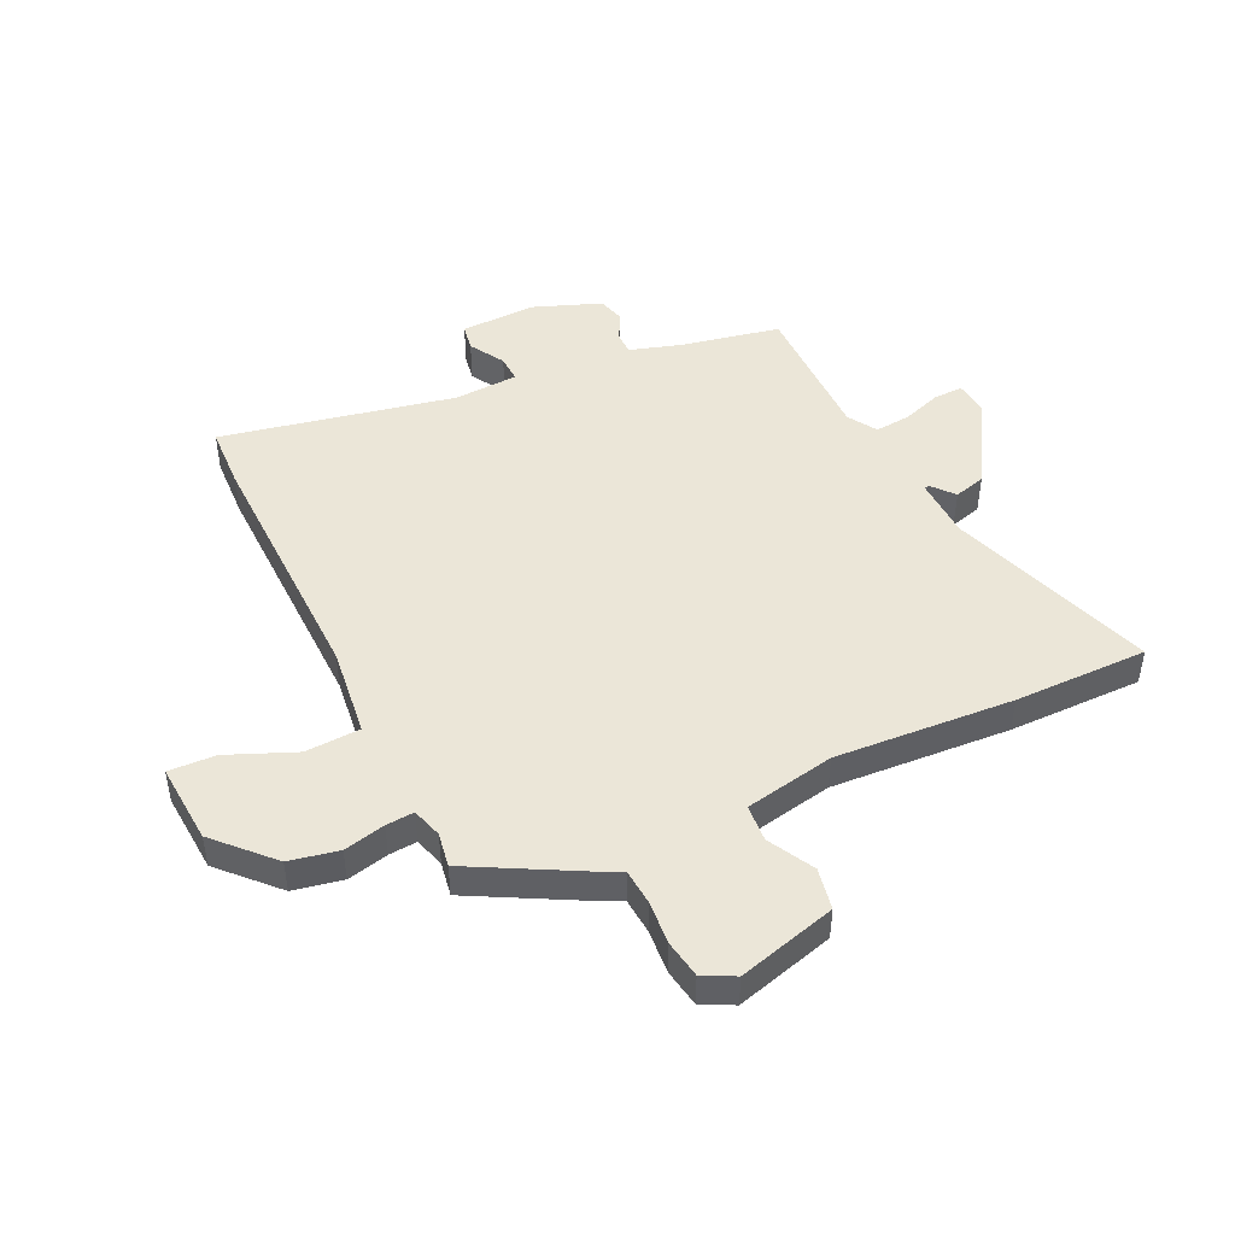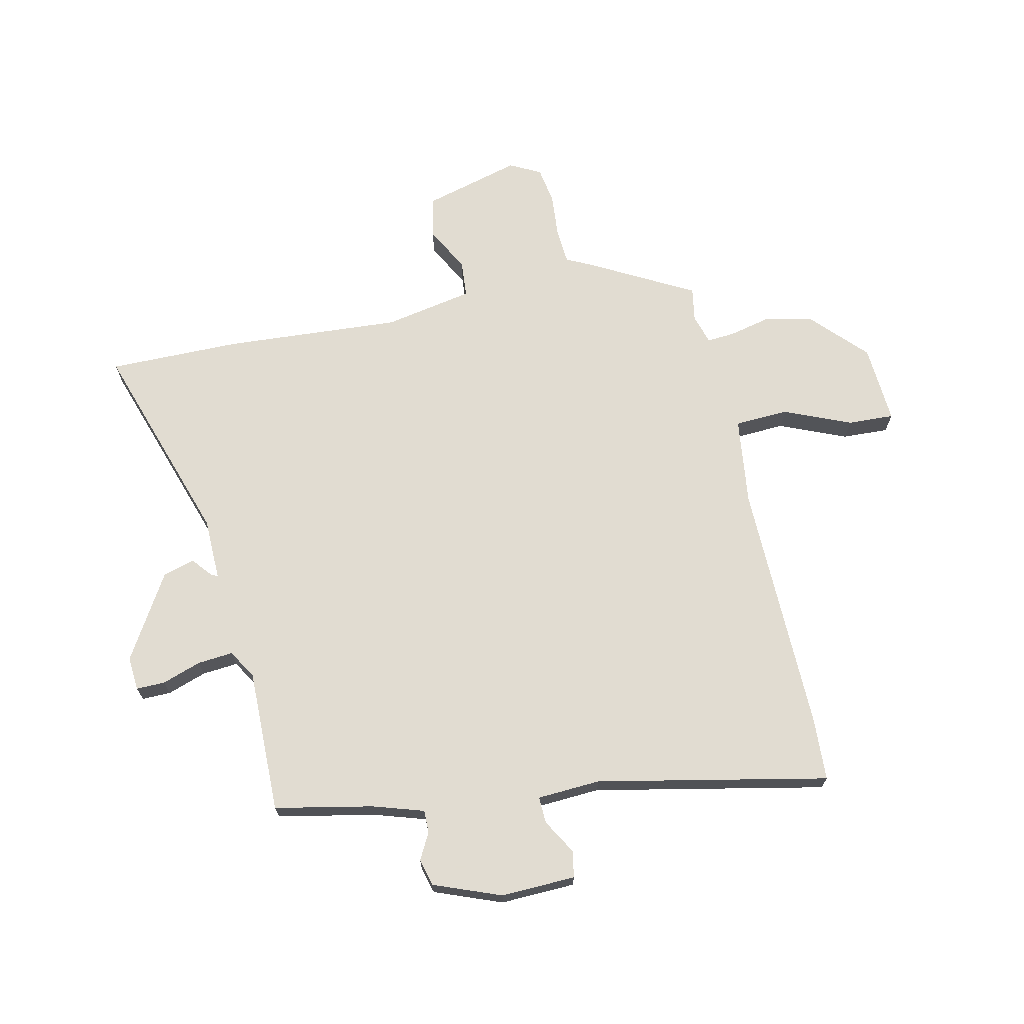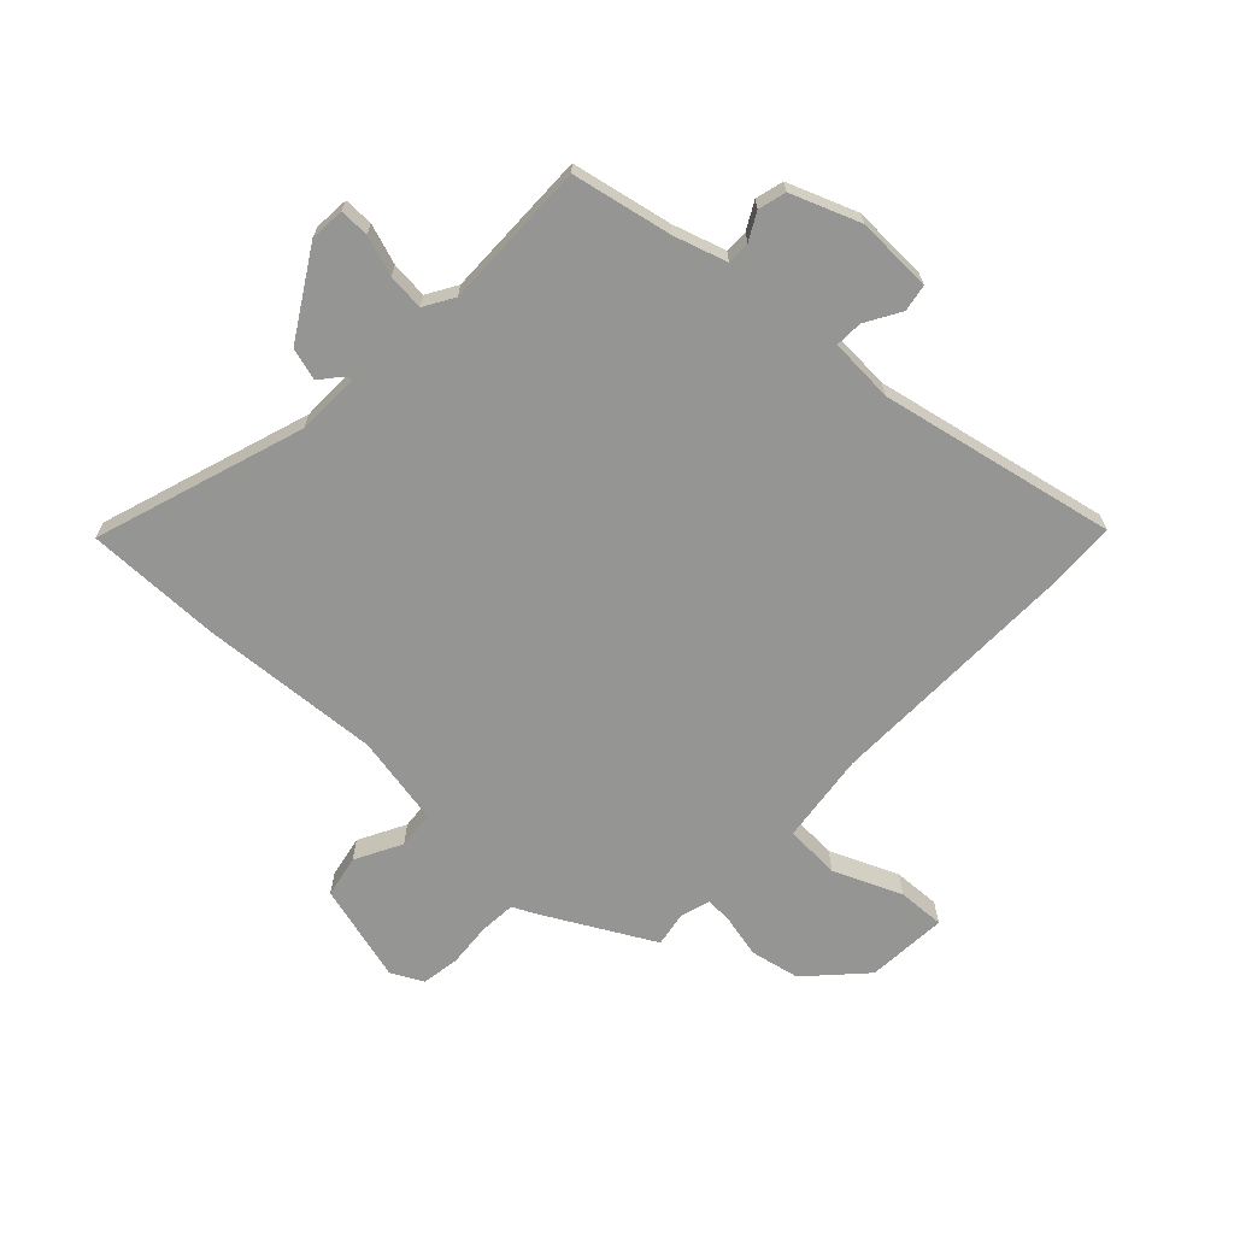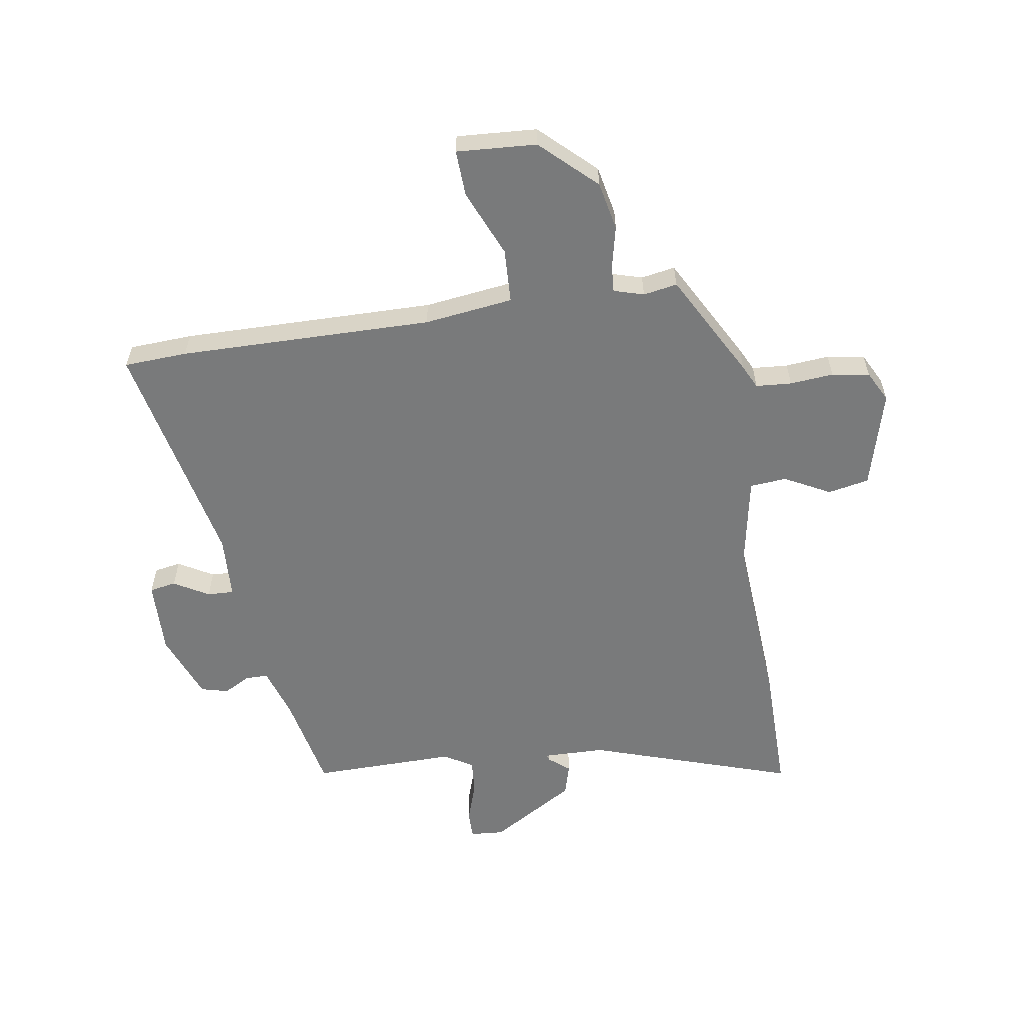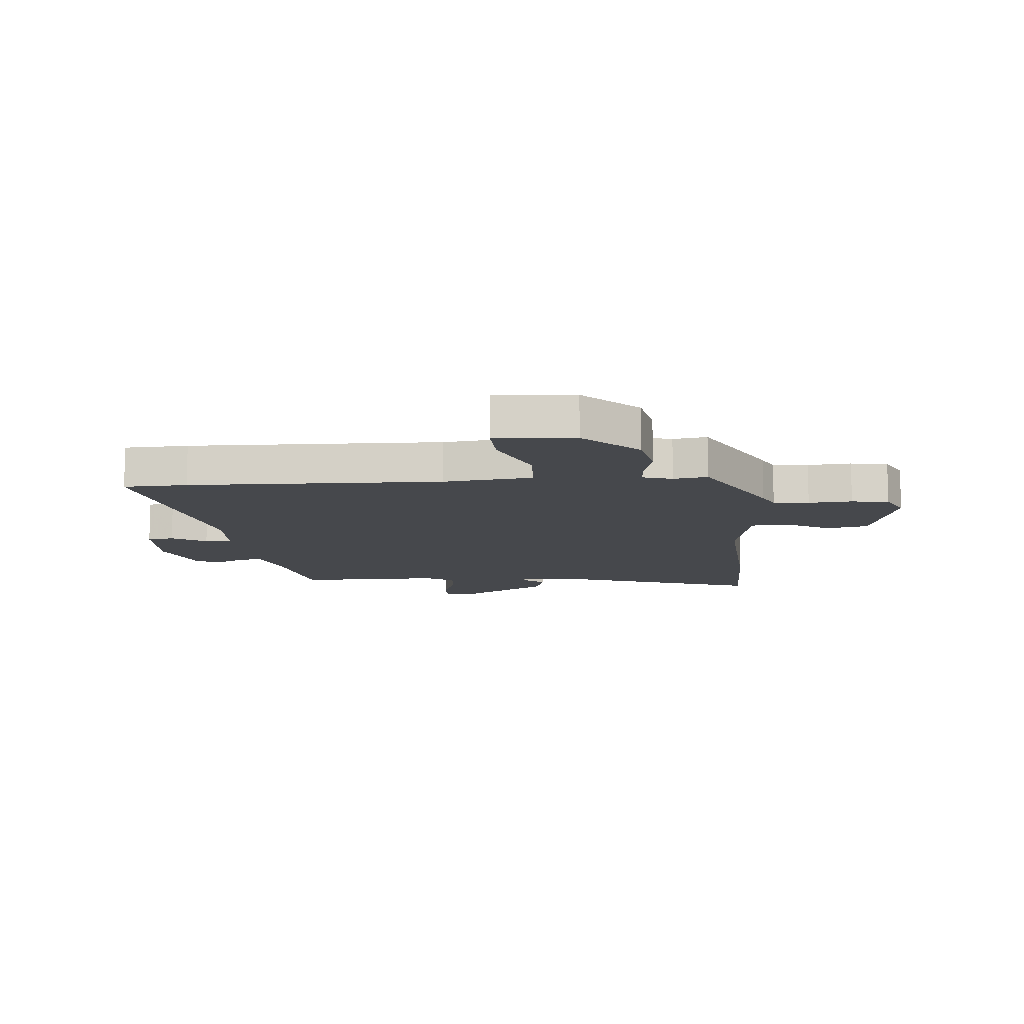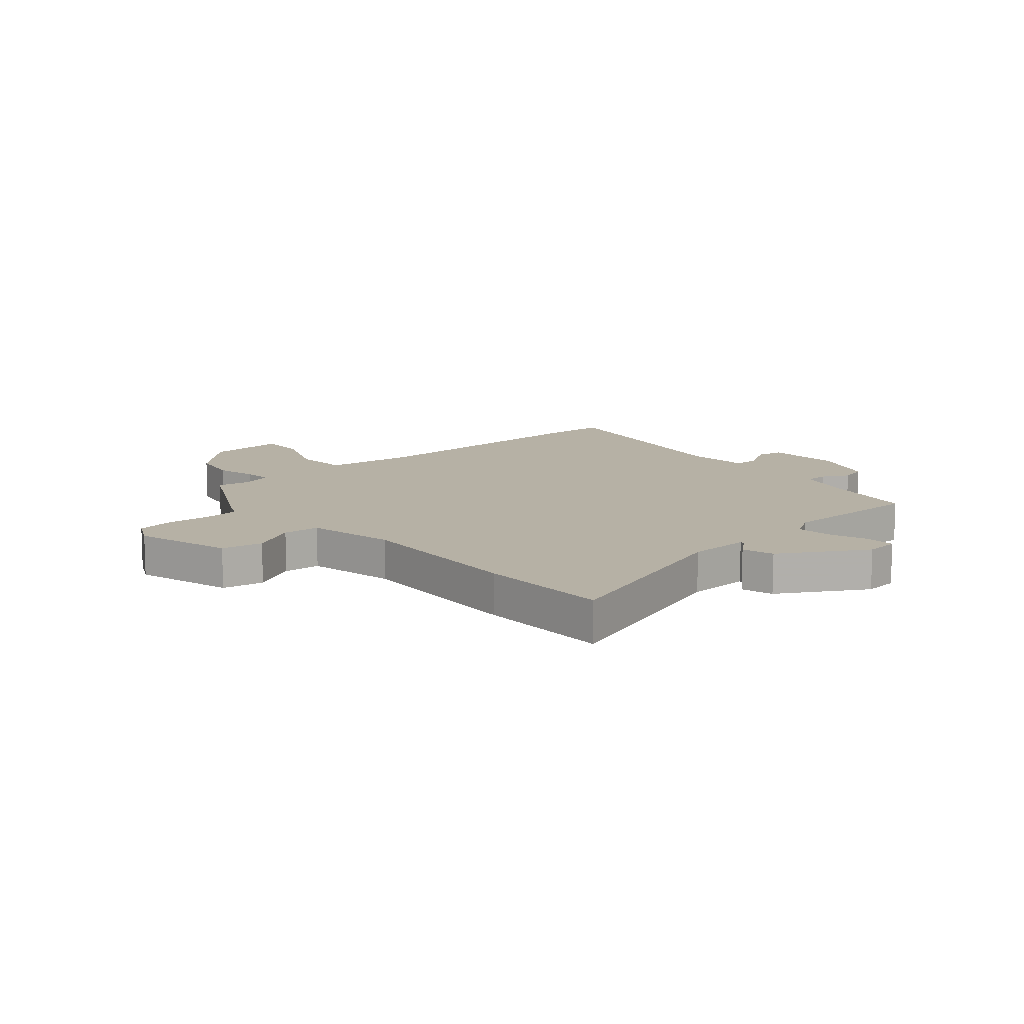
<metadata>
{"format":"obj","ext":"obj","renderer":"f3d","projection":"perspective","resolution":1024,"background":"white","views":[{"elev":46.6,"azim":-115.3,"up":"+Y"},{"elev":69.3,"azim":77.9,"up":"+Y"},{"elev":-67.3,"azim":47.0,"up":"+Y"},{"elev":-58.0,"azim":-170.6,"up":"+Y"},{"elev":-11.4,"azim":-175.3,"up":"+Y"},{"elev":12.0,"azim":-41.4,"up":"+Y"}]}
</metadata>
<code>
v -0.5 0.07 0.418
v -0.5 0.07 0.653
v -0.139 0.07 0.531
v -0.029 0.07 0.528
v -0.033 0.07 0.539
v -0.069 0.07 0.569
v -0.053 0.07 0.625
v 0.098 0.07 0.715
v 0.158 0.07 0.71
v 0.157 0.07 0.659
v 0.133 0.07 0.59
v 0.127 0.07 0.527
v 0.178 0.07 0.496
v 0.433 0.07 0.498
v 0.467 0.07 0.325
v 0.495 0.07 0.234
v 0.535 0.07 0.234
v 0.582 0.07 0.259
v 0.63 0.07 0.246
v 0.675 0.07 0.127
v 0.67 0.07 -0.005
v 0.623 0.07 -0.013
v 0.562 0.07 0.023
v 0.515 0.07 0.025
v 0.508 0.07 -0.087
v 0.59 0.07 -0.496
v 0.478 0.07 -0.501
v 0.031 0.07 -0.492
v -0.126 0.07 -0.511
v -0.131 0.07 -0.607
v -0.082 0.07 -0.725
v -0.079 0.07 -0.807
v -0.22 0.07 -0.797
v -0.315 0.07 -0.706
v -0.332 0.07 -0.62
v -0.315 0.07 -0.548
v -0.311 0.07 -0.499
v -0.364 0.07 -0.483
v -0.424 0.07 -0.493
v -0.524 0.07 -0.306
v -0.544 0.07 -0.264
v -0.607 0.07 -0.259
v -0.684 0.07 -0.265
v -0.75 0.07 -0.254
v -0.778 0.07 -0.199
v -0.73 0.07 -0.027
v -0.657 0.07 -0.013
v -0.577 0.07 -0.056
v -0.512 0.07 -0.051
v -0.481 0.07 0.106
v -0.5 0 0.418
v -0.5 0 0.653
v -0.139 0 0.531
v -0.029 0 0.528
v -0.033 0 0.539
v -0.069 0 0.569
v -0.053 0 0.625
v 0.098 0 0.715
v 0.158 0 0.71
v 0.157 0 0.659
v 0.133 0 0.59
v 0.127 0 0.527
v 0.178 0 0.496
v 0.433 0 0.498
v 0.467 0 0.325
v 0.495 0 0.234
v 0.535 0 0.234
v 0.582 0 0.259
v 0.63 0 0.246
v 0.675 0 0.127
v 0.67 0 -0.005
v 0.623 0 -0.013
v 0.562 0 0.023
v 0.515 0 0.025
v 0.508 0 -0.087
v 0.59 0 -0.496
v 0.478 0 -0.501
v 0.031 0 -0.492
v -0.126 0 -0.511
v -0.131 0 -0.607
v -0.082 0 -0.725
v -0.079 0 -0.807
v -0.22 0 -0.797
v -0.315 0 -0.706
v -0.332 0 -0.62
v -0.315 0 -0.548
v -0.311 0 -0.499
v -0.364 0 -0.483
v -0.424 0 -0.493
v -0.524 0 -0.306
v -0.544 0 -0.264
v -0.607 0 -0.259
v -0.684 0 -0.265
v -0.75 0 -0.254
v -0.778 0 -0.199
v -0.73 0 -0.027
v -0.657 0 -0.013
v -0.577 0 -0.056
v -0.512 0 -0.051
v -0.481 0 0.106
f 46 47 48
f 45 46 48
f 44 45 48
f 43 44 48
f 42 43 48
f 41 42 48 49
f 41 49 50
f 40 41 50
f 39 40 50
f 38 39 50
f 34 35 36
f 33 34 36
f 32 33 36
f 31 32 36
f 30 31 36
f 29 30 36 37
f 1 2 3
f 50 1 3
f 38 50 3
f 37 38 3
f 29 37 3
f 28 29 3
f 21 22 23
f 20 21 23
f 19 20 23
f 18 19 23
f 17 18 23
f 16 17 23 24
f 15 16 24 25
f 13 14 15 25
f 9 10 11
f 8 9 11
f 7 8 11
f 6 7 11
f 5 6 11
f 4 5 11 12
f 28 3 4
f 27 28 4
f 26 27 4
f 25 26 4
f 13 25 4
f 4 12 13
f 98 97 96
f 98 96 95
f 98 95 94
f 98 94 93
f 98 93 92
f 99 98 92 91
f 100 99 91
f 100 91 90
f 100 90 89
f 100 89 88
f 86 85 84
f 86 84 83
f 86 83 82
f 86 82 81
f 86 81 80
f 87 86 80 79
f 53 52 51
f 53 51 100
f 53 100 88
f 53 88 87
f 53 87 79
f 53 79 78
f 73 72 71
f 73 71 70
f 73 70 69
f 73 69 68
f 73 68 67
f 74 73 67 66
f 75 74 66 65
f 75 65 64 63
f 61 60 59
f 61 59 58
f 61 58 57
f 61 57 56
f 61 56 55
f 62 61 55 54
f 54 53 78
f 54 78 77
f 54 77 76
f 54 76 75
f 54 75 63
f 63 62 54
f 1 51 52 2
f 2 52 53 3
f 3 53 54 4
f 4 54 55 5
f 5 55 56 6
f 6 56 57 7
f 7 57 58 8
f 8 58 59 9
f 9 59 60 10
f 10 60 61 11
f 11 61 62 12
f 12 62 63 13
f 13 63 64 14
f 14 64 65 15
f 15 65 66 16
f 16 66 67 17
f 17 67 68 18
f 18 68 69 19
f 19 69 70 20
f 20 70 71 21
f 21 71 72 22
f 22 72 73 23
f 23 73 74 24
f 24 74 75 25
f 25 75 76 26
f 26 76 77 27
f 27 77 78 28
f 28 78 79 29
f 29 79 80 30
f 30 80 81 31
f 31 81 82 32
f 32 82 83 33
f 33 83 84 34
f 34 84 85 35
f 35 85 86 36
f 36 86 87 37
f 37 87 88 38
f 38 88 89 39
f 39 89 90 40
f 40 90 91 41
f 41 91 92 42
f 42 92 93 43
f 43 93 94 44
f 44 94 95 45
f 45 95 96 46
f 46 96 97 47
f 47 97 98 48
f 48 98 99 49
f 49 99 100 50
f 50 100 51 1

</code>
